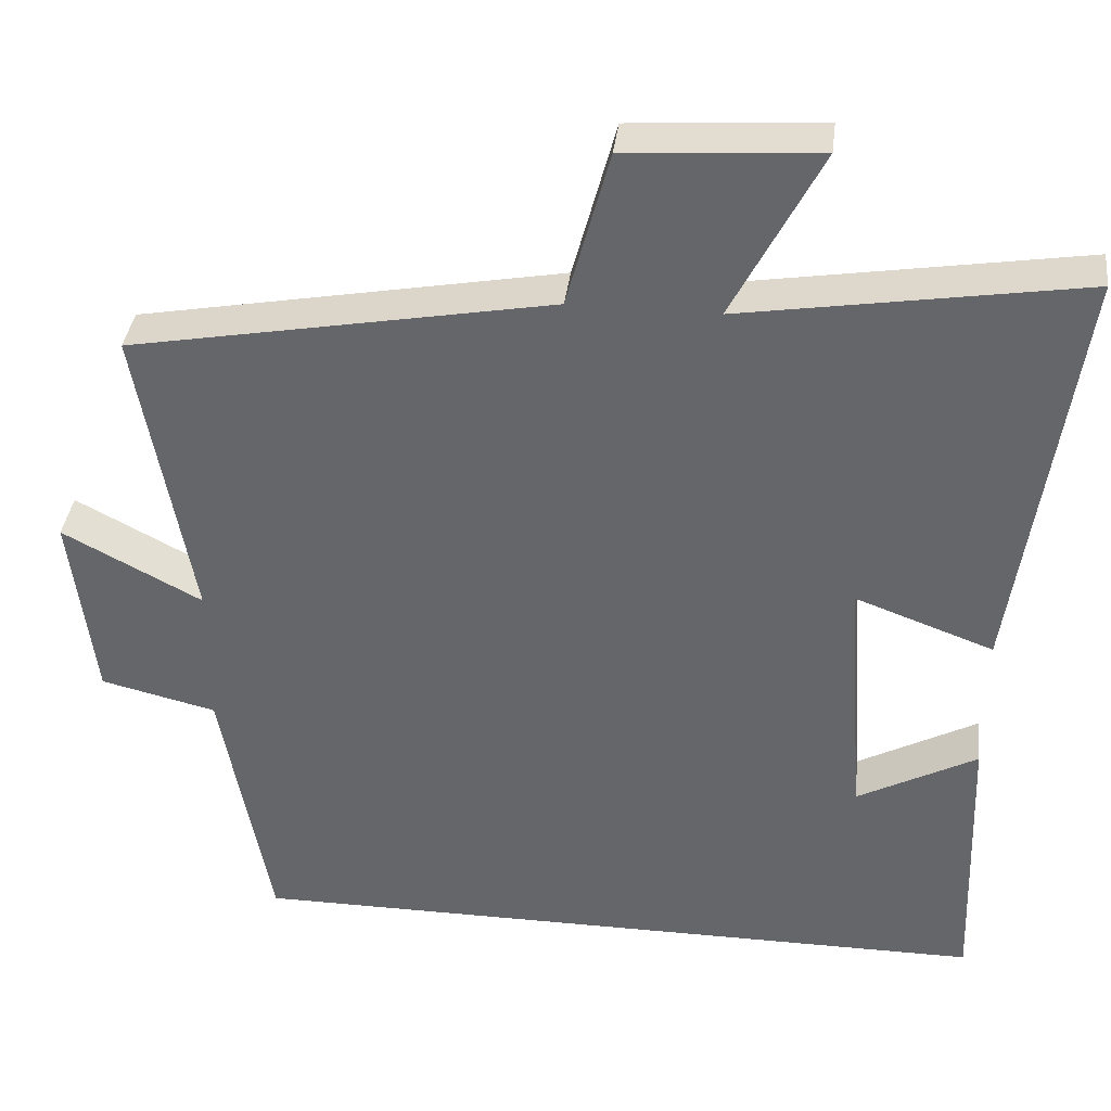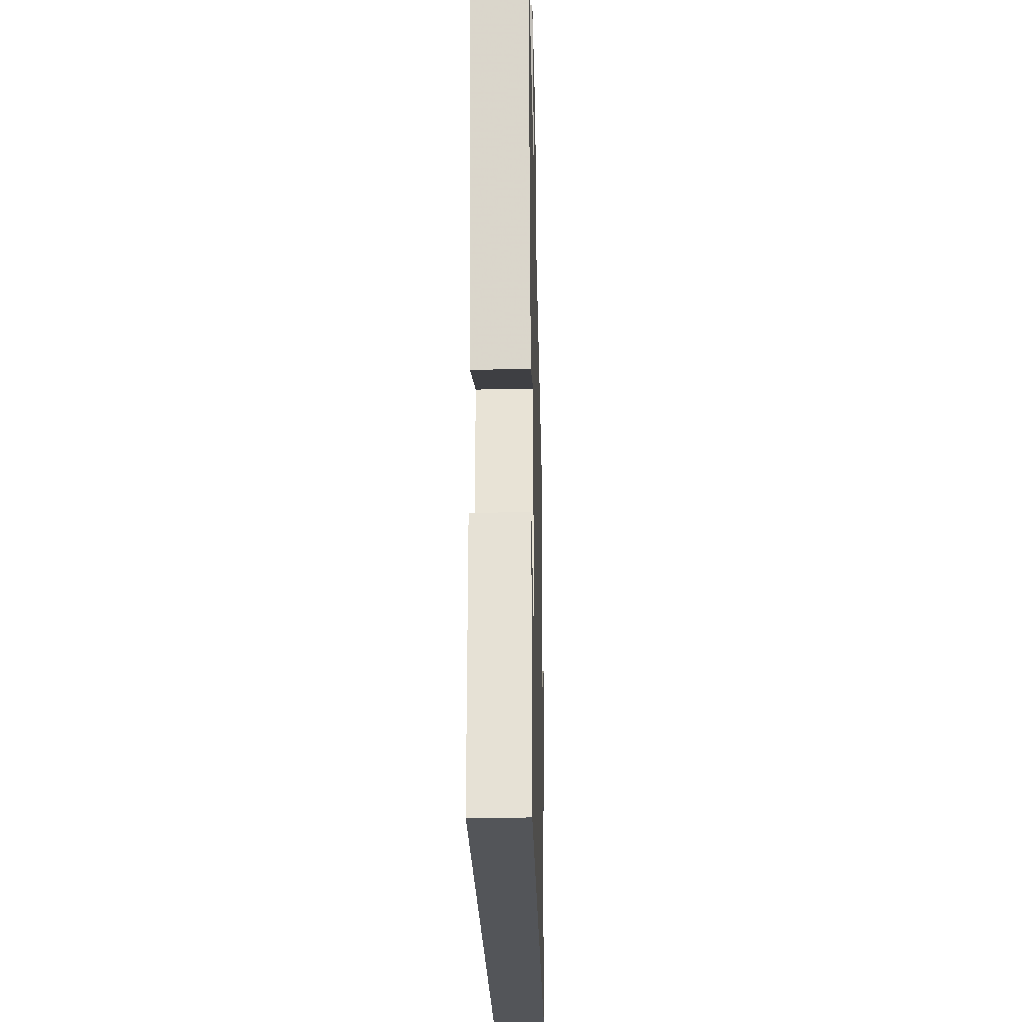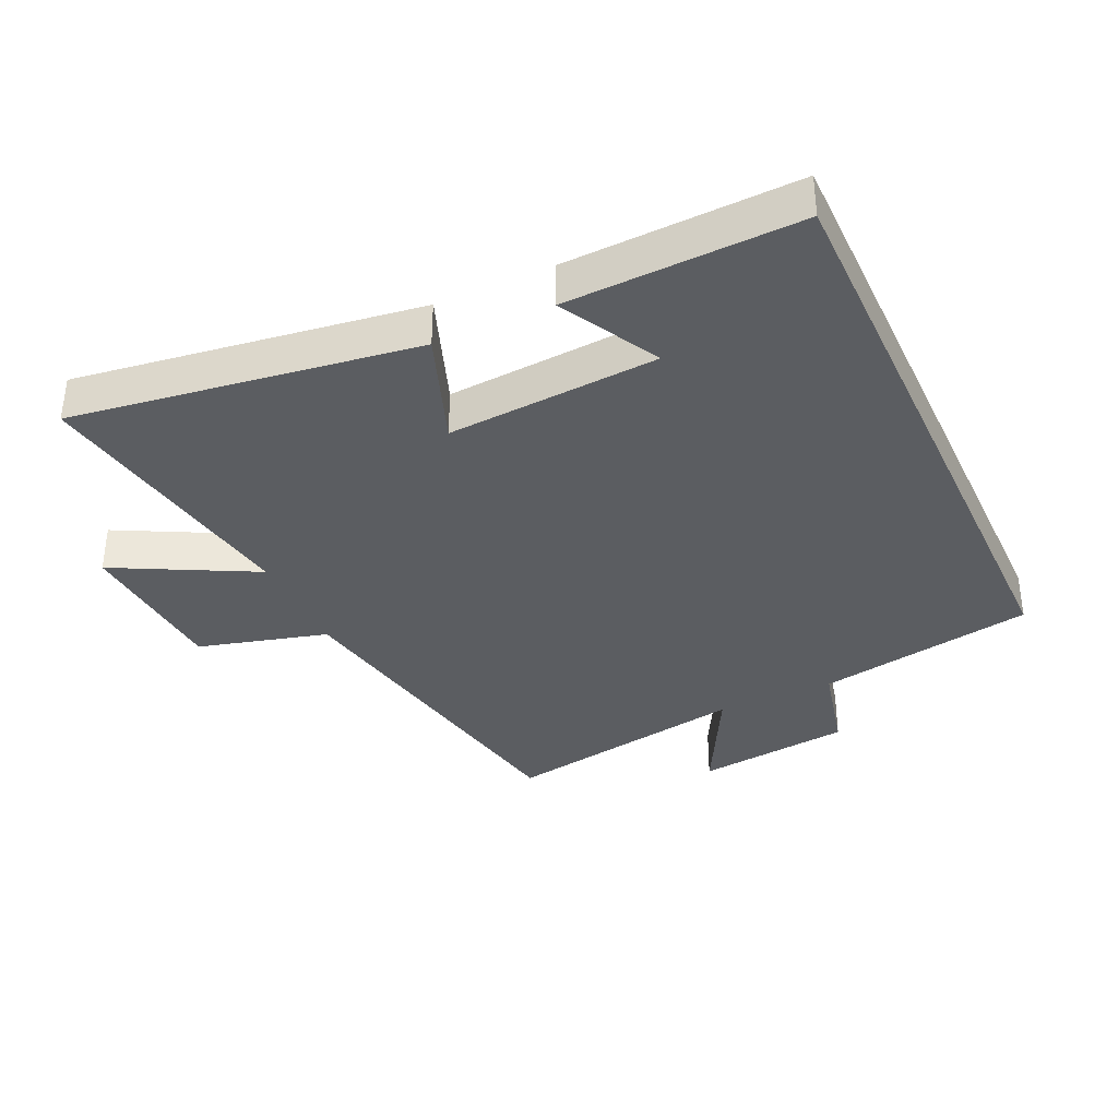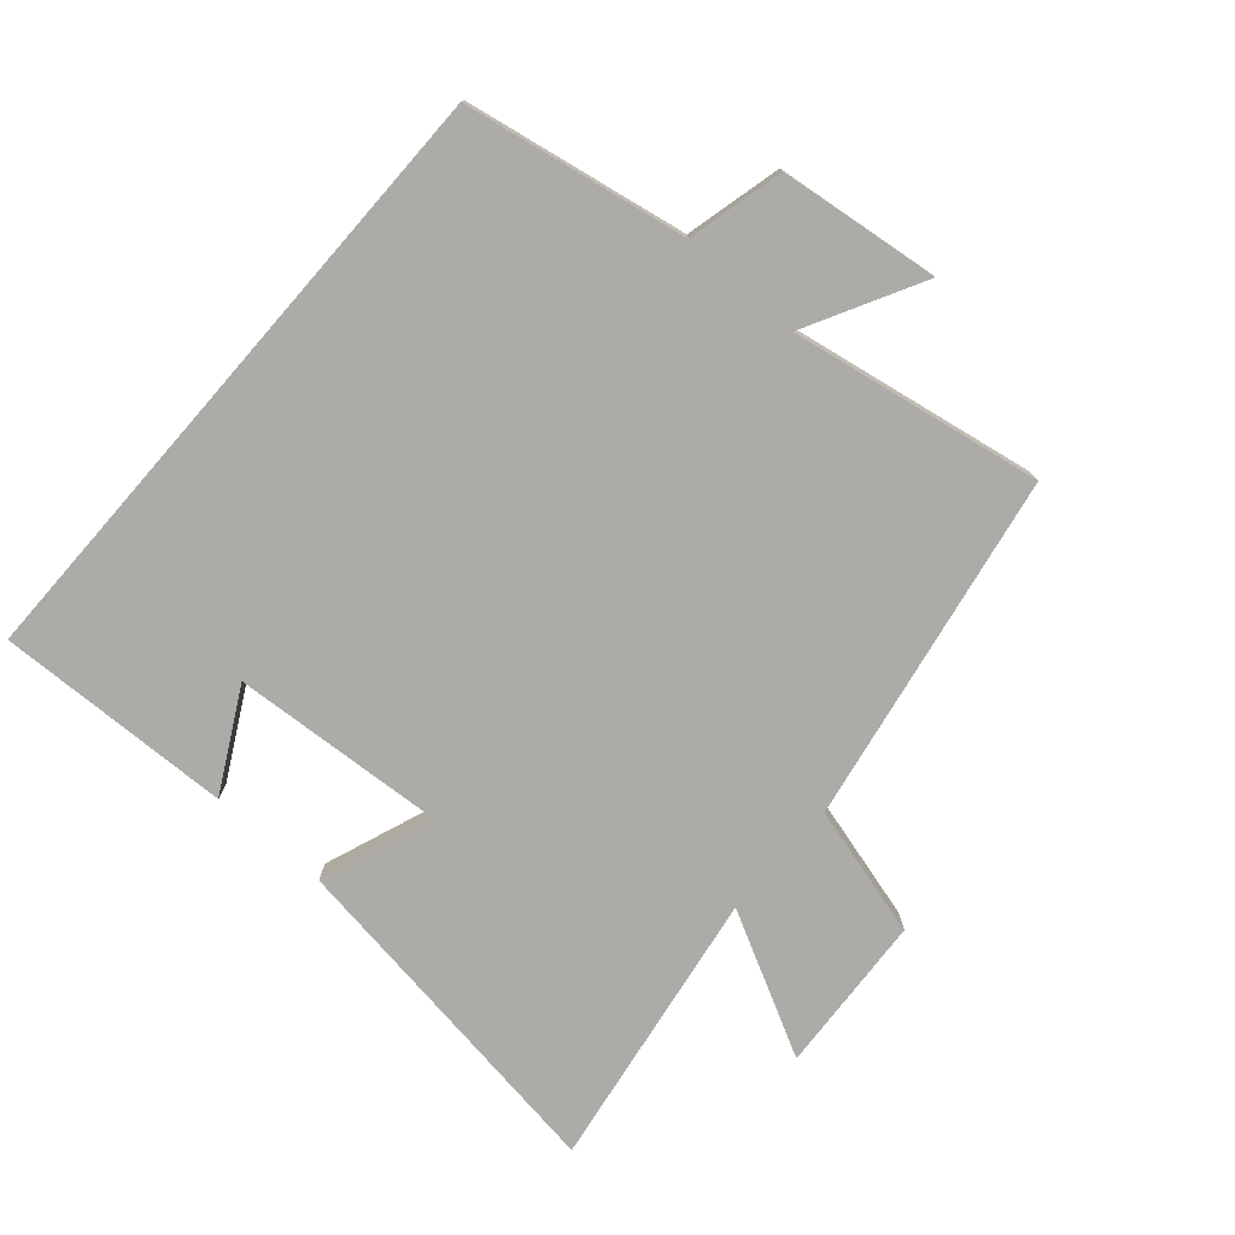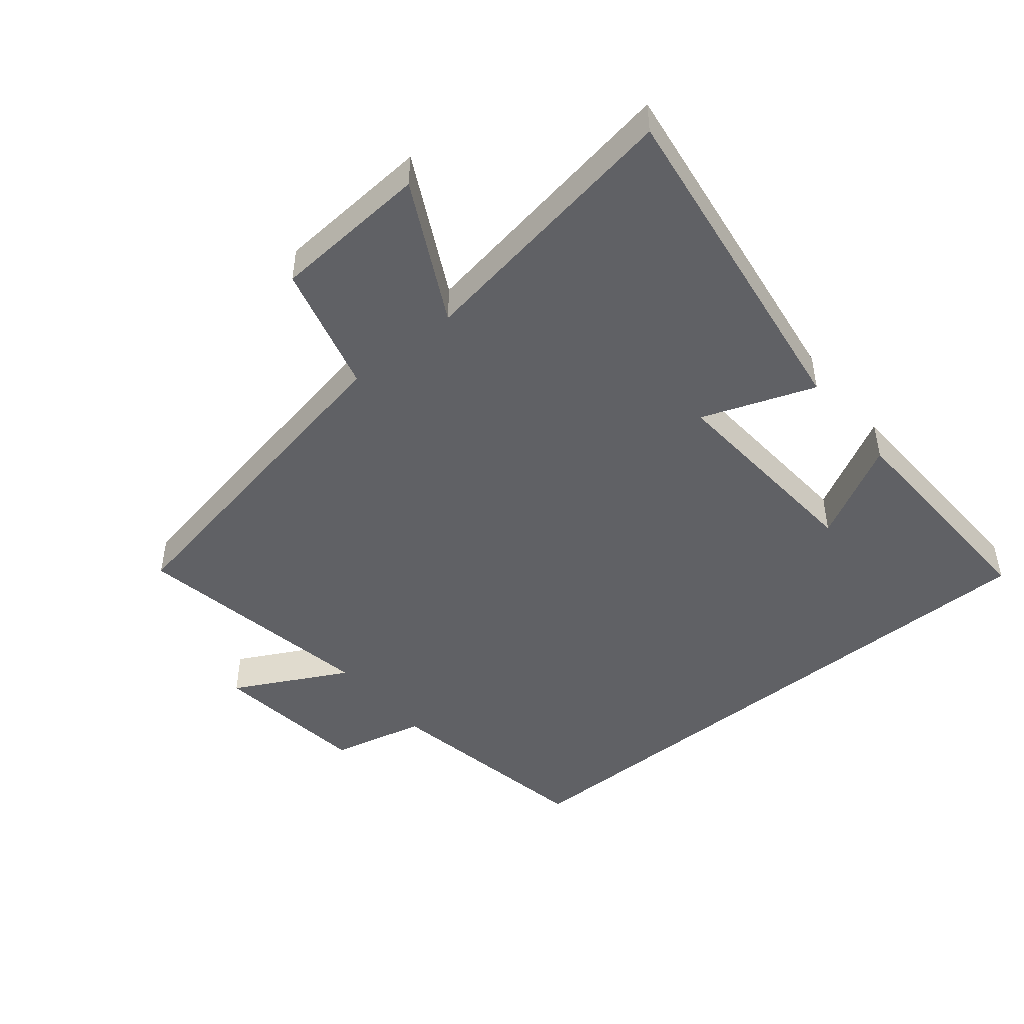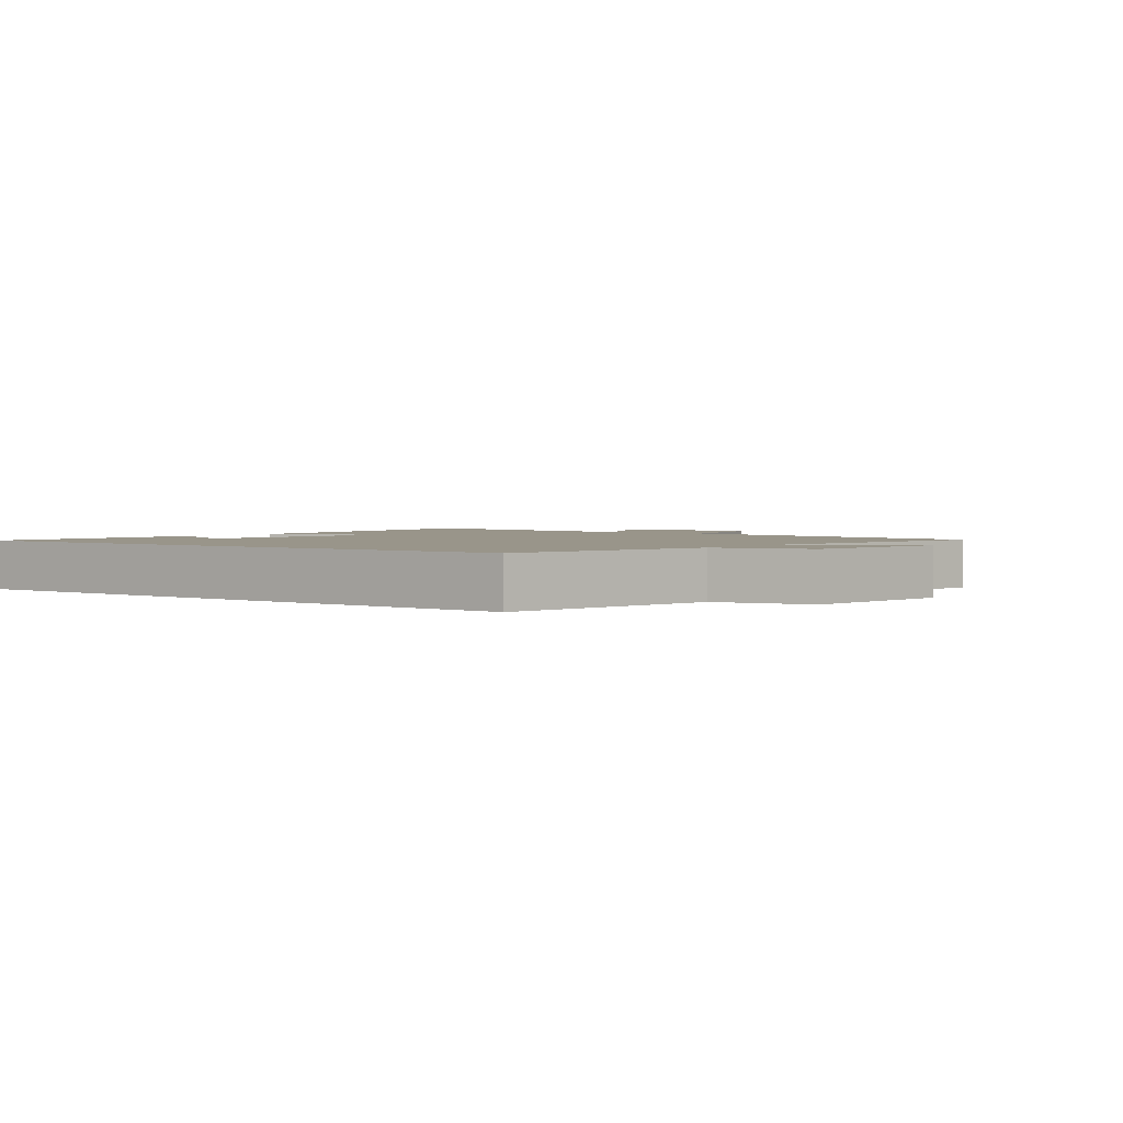
<metadata>
{"format":"obj","ext":"obj","renderer":"f3d","projection":"perspective","resolution":1024,"background":"white","views":[{"elev":37.2,"azim":6.9,"up":"+Z"},{"elev":-24.4,"azim":91.4,"up":"+Z"},{"elev":-35.9,"azim":114.8,"up":"+Y"},{"elev":-76.4,"azim":-131.2,"up":"+Y"},{"elev":-47.1,"azim":39.4,"up":"+Y"},{"elev":2.0,"azim":-142.0,"up":"+Y"}]}
</metadata>
<code>
v 0.576 0.07 0.569
v 0.5 0.07 0.038
v 0.326 0.07 0.102
v 0.348 0.07 -0.224
v 0.5 0.07 -0.142
v 0.512 0.07 -0.5
v -0.438 0.07 -0.5
v -0.5 0.07 -0.163
v -0.646 0.07 -0.128
v -0.676 0.07 0.114
v -0.5 0.07 0.021
v -0.568 0.07 0.402
v -0.036 0.07 0.5
v 0.018 0.07 0.7
v 0.26 0.07 0.716
v 0.148 0.07 0.5
v 0.576 0 0.569
v 0.5 0 0.038
v 0.326 0 0.102
v 0.348 0 -0.224
v 0.5 0 -0.142
v 0.512 0 -0.5
v -0.438 0 -0.5
v -0.5 0 -0.163
v -0.646 0 -0.128
v -0.676 0 0.114
v -0.5 0 0.021
v -0.568 0 0.402
v -0.036 0 0.5
v 0.018 0 0.7
v 0.26 0 0.716
v 0.148 0 0.5
f 13 14 15 16
f 11 12 13 16
f 11 16 1
f 8 9 10 11
f 4 5 6
f 4 6 7 8
f 1 2 3
f 8 11 1 3
f 3 4 8
f 32 31 30 29
f 32 29 28 27
f 17 32 27
f 27 26 25 24
f 22 21 20
f 24 23 22 20
f 19 18 17
f 19 17 27 24
f 24 20 19
f 1 17 18 2
f 2 18 19 3
f 3 19 20 4
f 4 20 21 5
f 5 21 22 6
f 6 22 23 7
f 7 23 24 8
f 8 24 25 9
f 9 25 26 10
f 10 26 27 11
f 11 27 28 12
f 12 28 29 13
f 13 29 30 14
f 14 30 31 15
f 15 31 32 16
f 16 32 17 1

</code>
